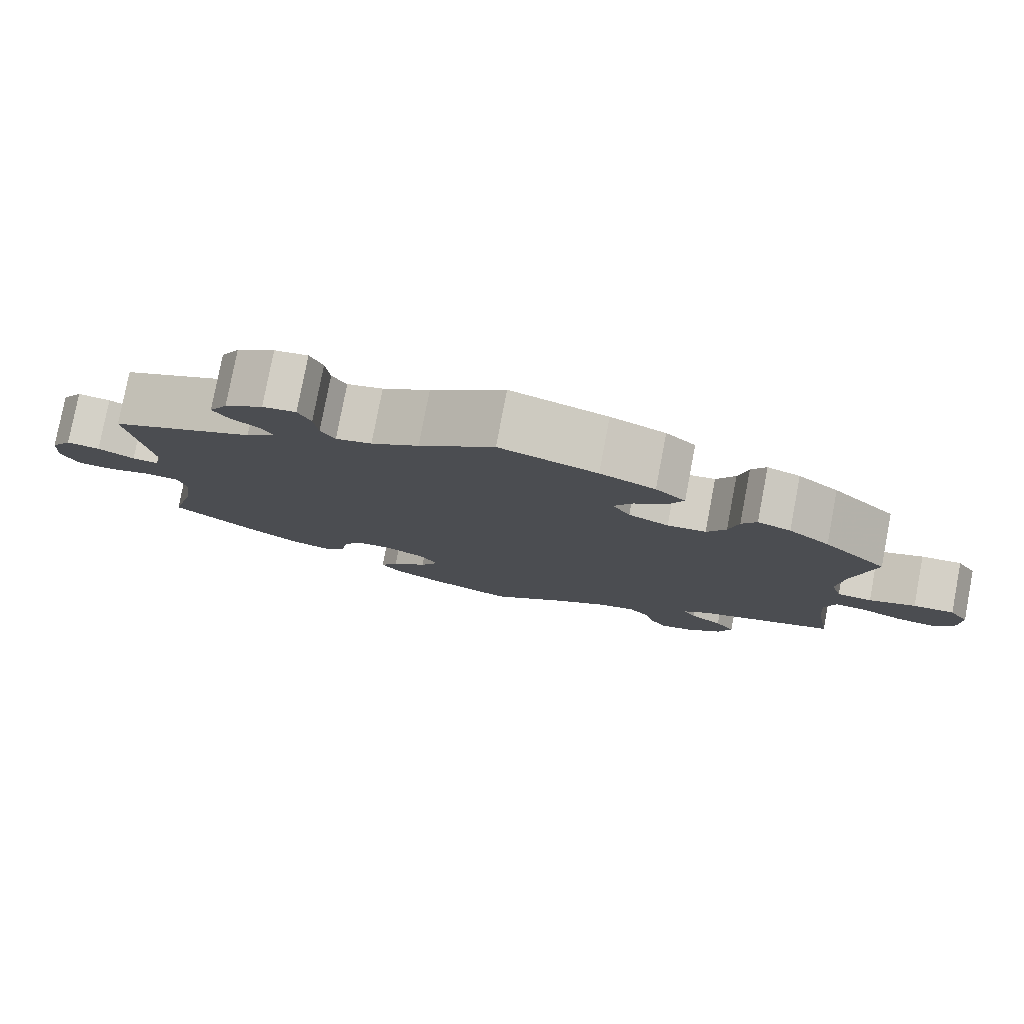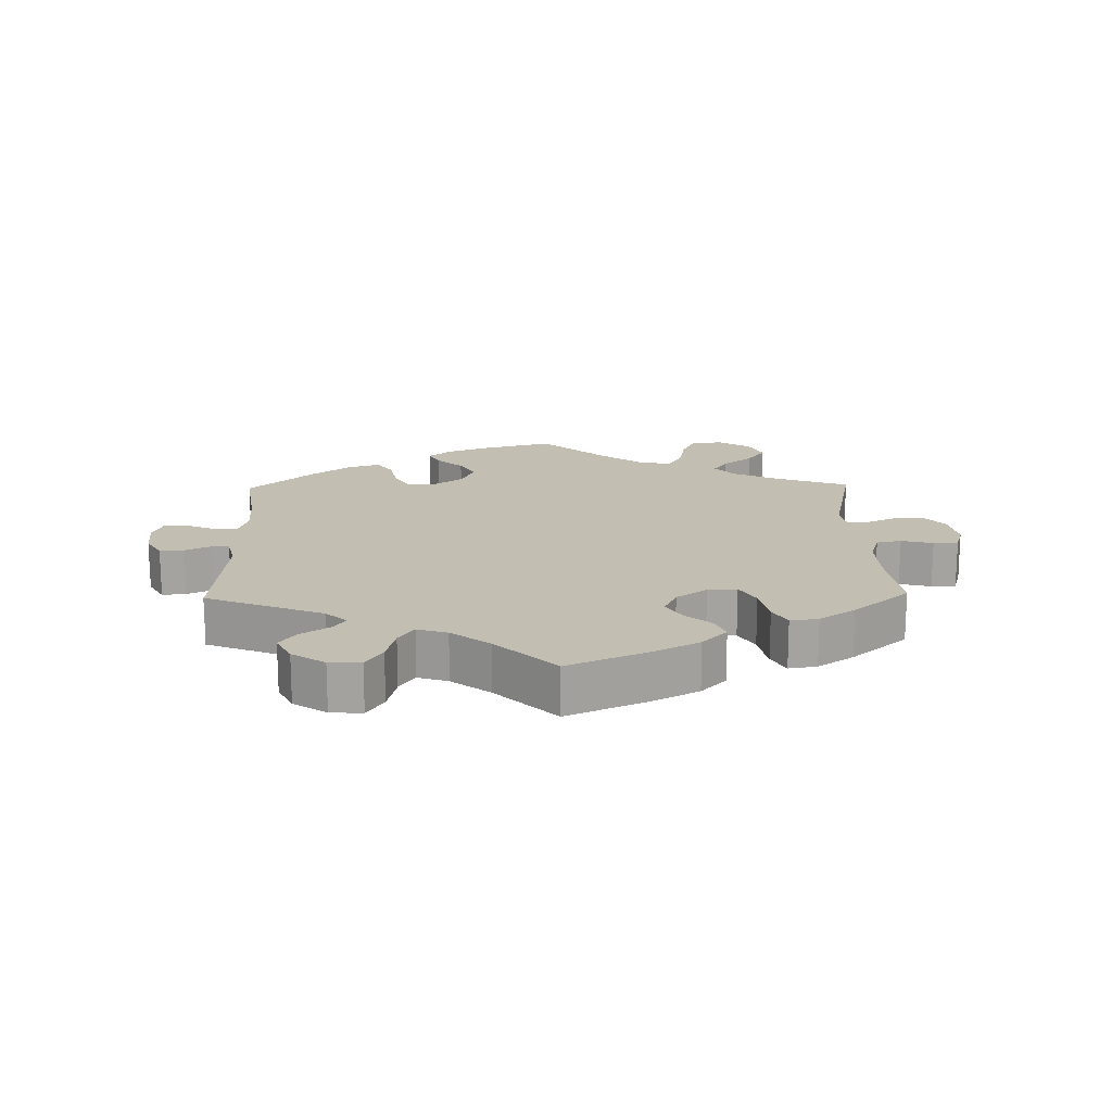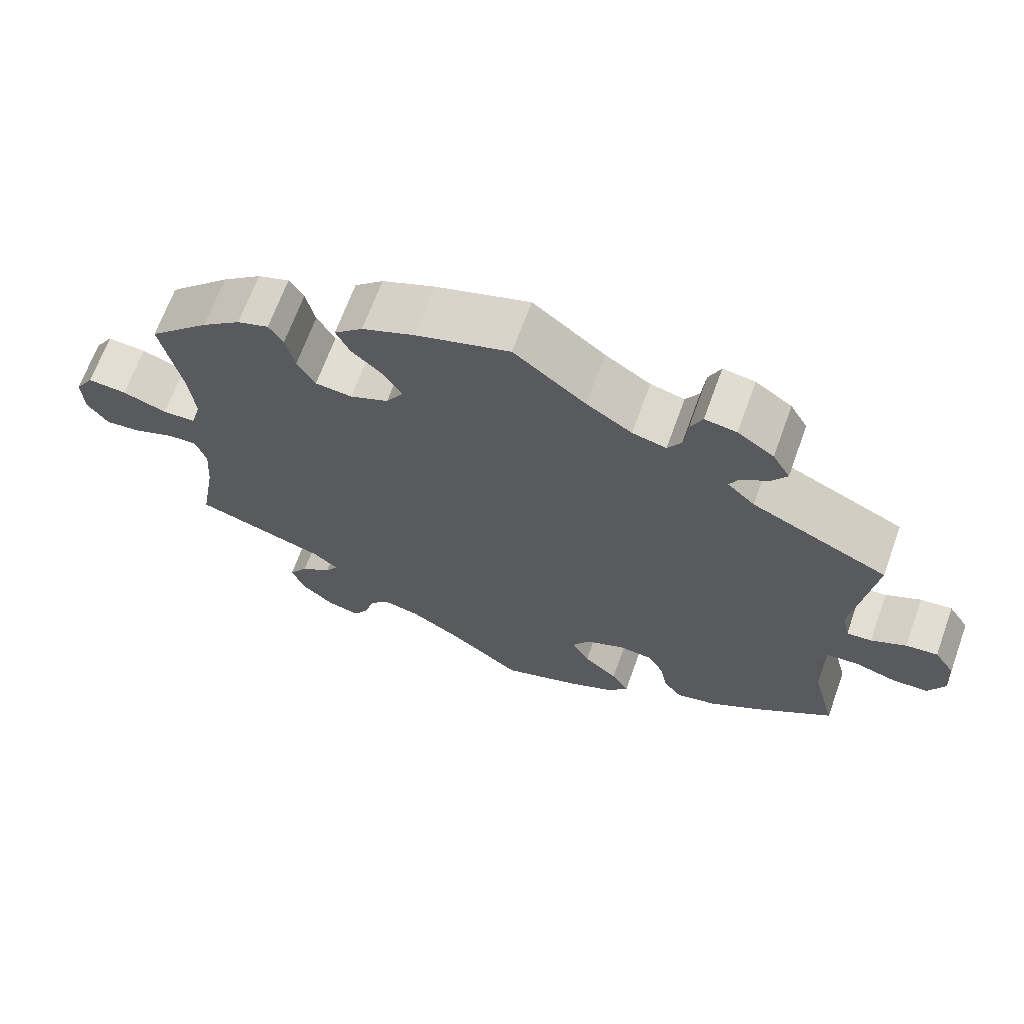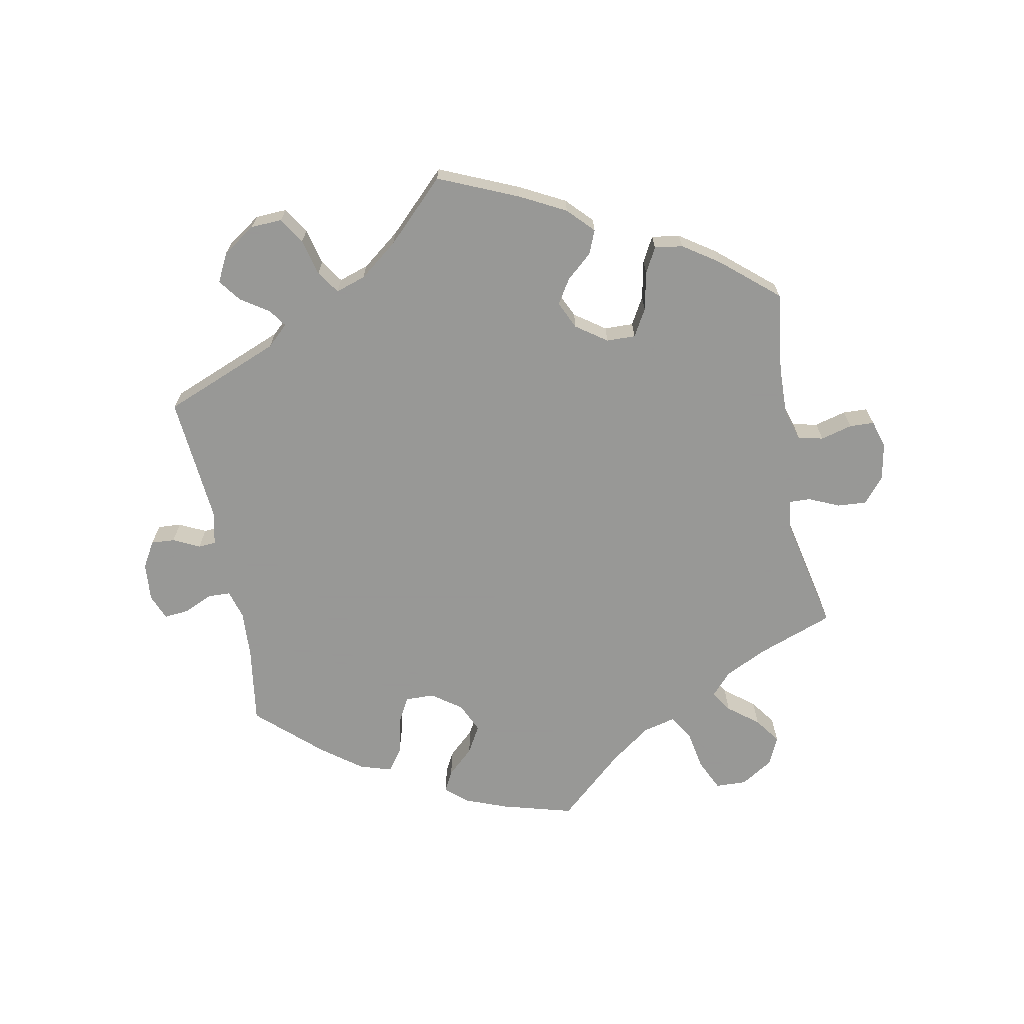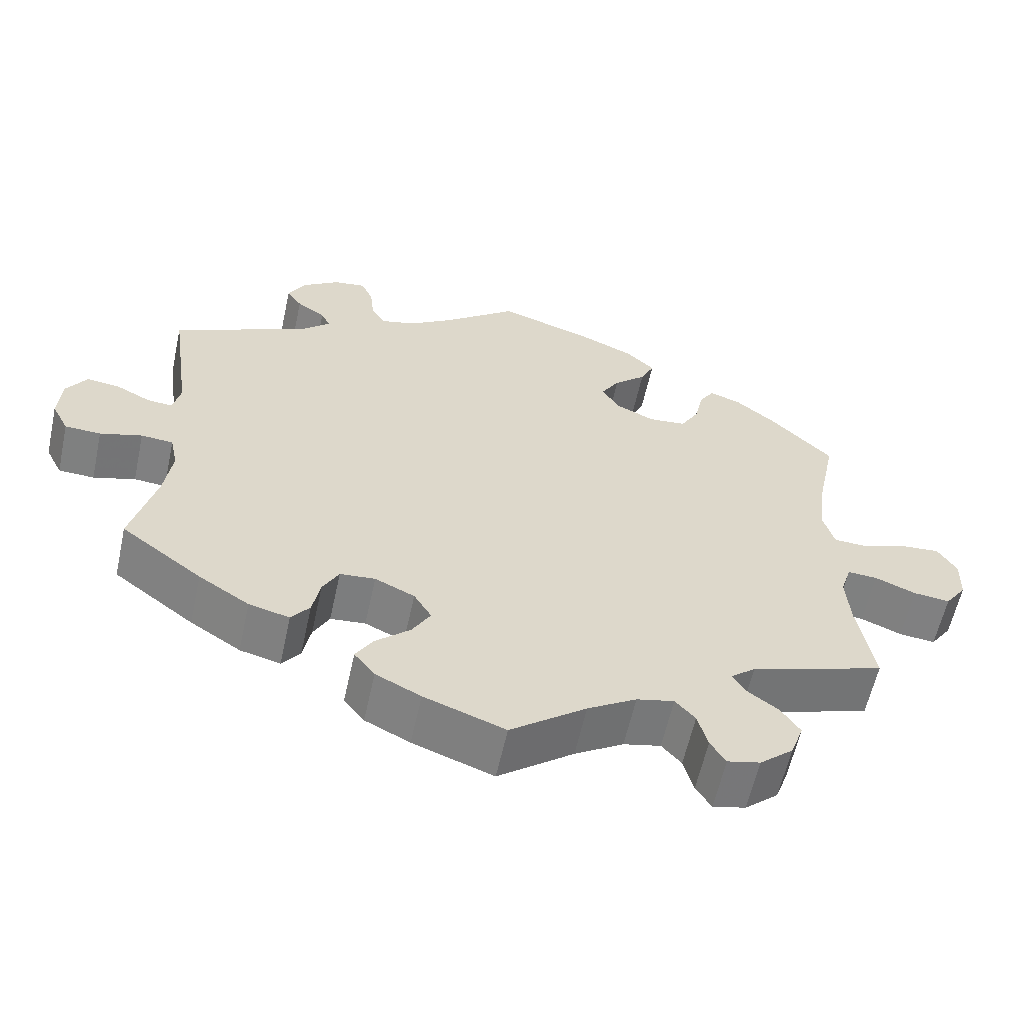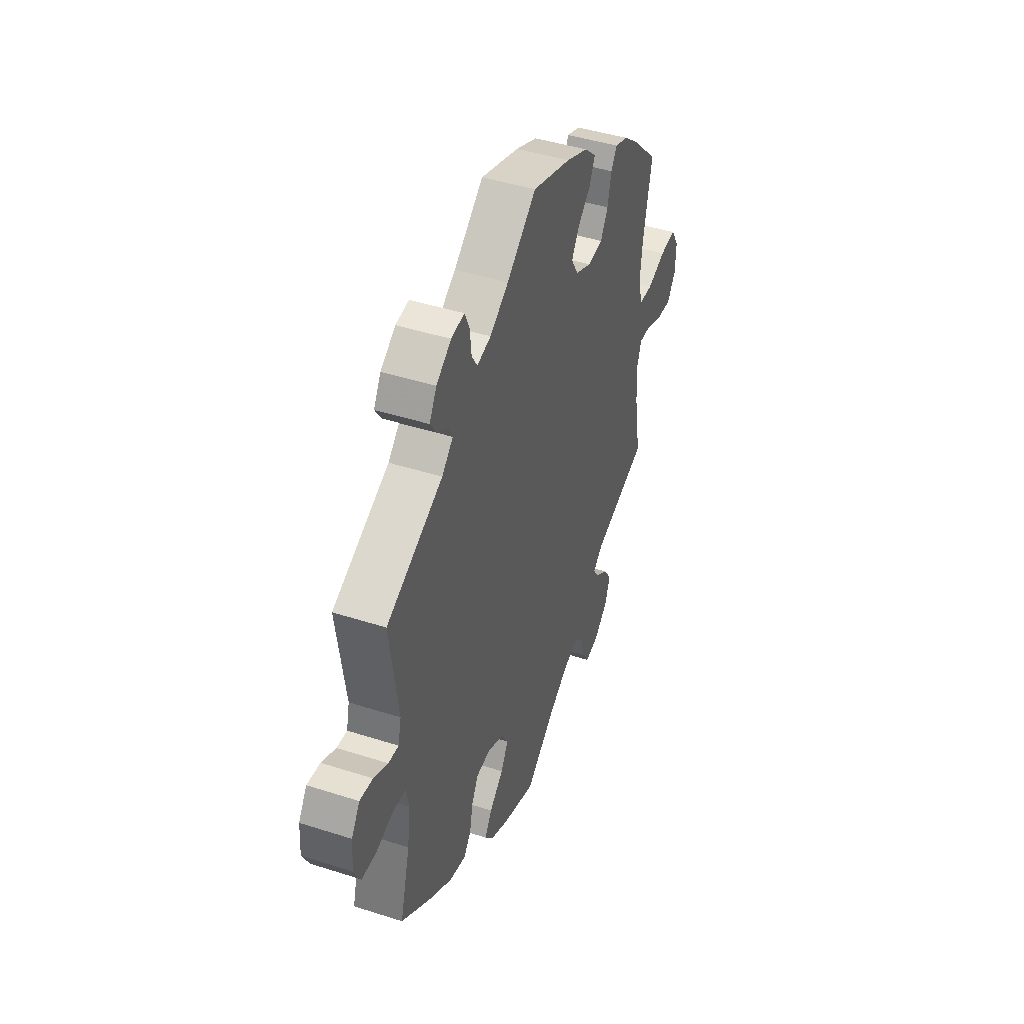
<metadata>
{"format":"obj","ext":"obj","renderer":"f3d","projection":"perspective","resolution":1024,"background":"white","views":[{"elev":79.3,"azim":-169.2,"up":"+Z"},{"elev":17.4,"azim":118.7,"up":"+Y"},{"elev":67.3,"azim":19.9,"up":"+Z"},{"elev":-68.4,"azim":130.8,"up":"+Y"},{"elev":-59.7,"azim":167.7,"up":"+Z"},{"elev":44.2,"azim":110.6,"up":"+Z"}]}
</metadata>
<code>
v 0.095 0.07 0.503
v 0.155 0.07 0.464
v 0.2 0.07 0.453
v 0.218 0.07 0.482
v 0.223 0.07 0.53
v 0.239 0.07 0.565
v 0.281 0.07 0.559
v 0.329 0.07 0.526
v 0.352 0.07 0.486
v 0.332 0.07 0.456
v 0.295 0.07 0.431
v 0.283 0.07 0.407
v 0.319 0.07 0.373
v 0.5 0.07 0.289
v 0.473 0.07 0.099
v 0.483 0.07 0.056
v 0.516 0.07 0.059
v 0.562 0.07 0.082
v 0.604 0.07 0.087
v 0.631 0.07 0.046
v 0.635 0.07 -0.014
v 0.613 0.07 -0.057
v 0.566 0.07 -0.059
v 0.511 0.07 -0.043
v 0.469 0.07 -0.046
v 0.459 0.07 -0.093
v 0.469 0.07 -0.166
v 0.501 0.07 -0.288
v 0.395 0.07 -0.367
v 0.329 0.07 -0.409
v 0.276 0.07 -0.422
v 0.252 0.07 -0.391
v 0.242 0.07 -0.34
v 0.221 0.07 -0.301
v 0.175 0.07 -0.297
v 0.123 0.07 -0.321
v 0.1 0.07 -0.359
v 0.124 0.07 -0.4
v 0.169 0.07 -0.44
v 0.192 0.07 -0.477
v 0.165 0.07 -0.511
v 0.106 0.07 -0.54
v 0 0.07 -0.578
v -0.099 0.07 -0.503
v -0.163 0.07 -0.464
v -0.212 0.07 -0.453
v -0.238 0.07 -0.482
v -0.251 0.07 -0.53
v -0.271 0.07 -0.562
v -0.314 0.07 -0.552
v -0.358 0.07 -0.514
v -0.375 0.07 -0.467
v -0.35 0.07 -0.43
v -0.309 0.07 -0.4
v -0.292 0.07 -0.373
v -0.325 0.07 -0.346
v -0.501 0.07 -0.289
v -0.48 0.07 -0.167
v -0.475 0.07 -0.096
v -0.489 0.07 -0.052
v -0.528 0.07 -0.054
v -0.582 0.07 -0.076
v -0.63 0.07 -0.081
v -0.658 0.07 -0.042
v -0.66 0.07 0.016
v -0.635 0.07 0.056
v -0.583 0.07 0.052
v -0.524 0.07 0.031
v -0.48 0.07 0.033
v -0.466 0.07 0.082
v -0.474 0.07 0.159
v -0.501 0.07 0.289
v -0.42 0.07 0.369
v -0.368 0.07 0.411
v -0.326 0.07 0.426
v -0.307 0.07 0.396
v -0.295 0.07 0.343
v -0.271 0.07 0.302
v -0.222 0.07 0.297
v -0.171 0.07 0.32
v -0.148 0.07 0.358
v -0.172 0.07 0.397
v -0.214 0.07 0.435
v -0.232 0.07 0.473
v -0.194 0.07 0.508
v -0.124 0.07 0.538
v 0 0.07 0.578
v 0.095 0 0.503
v 0.155 0 0.464
v 0.2 0 0.453
v 0.218 0 0.482
v 0.223 0 0.53
v 0.239 0 0.565
v 0.281 0 0.559
v 0.329 0 0.526
v 0.352 0 0.486
v 0.332 0 0.456
v 0.295 0 0.431
v 0.283 0 0.407
v 0.319 0 0.373
v 0.5 0 0.289
v 0.473 0 0.099
v 0.483 0 0.056
v 0.516 0 0.059
v 0.562 0 0.082
v 0.604 0 0.087
v 0.631 0 0.046
v 0.635 0 -0.014
v 0.613 0 -0.057
v 0.566 0 -0.059
v 0.511 0 -0.043
v 0.469 0 -0.046
v 0.459 0 -0.093
v 0.469 0 -0.166
v 0.501 0 -0.288
v 0.395 0 -0.367
v 0.329 0 -0.409
v 0.276 0 -0.422
v 0.252 0 -0.391
v 0.242 0 -0.34
v 0.221 0 -0.301
v 0.175 0 -0.297
v 0.123 0 -0.321
v 0.1 0 -0.359
v 0.124 0 -0.4
v 0.169 0 -0.44
v 0.192 0 -0.477
v 0.165 0 -0.511
v 0.106 0 -0.54
v 0 0 -0.578
v -0.099 0 -0.503
v -0.163 0 -0.464
v -0.212 0 -0.453
v -0.238 0 -0.482
v -0.251 0 -0.53
v -0.271 0 -0.562
v -0.314 0 -0.552
v -0.358 0 -0.514
v -0.375 0 -0.467
v -0.35 0 -0.43
v -0.309 0 -0.4
v -0.292 0 -0.373
v -0.325 0 -0.346
v -0.501 0 -0.289
v -0.48 0 -0.167
v -0.475 0 -0.096
v -0.489 0 -0.052
v -0.528 0 -0.054
v -0.582 0 -0.076
v -0.63 0 -0.081
v -0.658 0 -0.042
v -0.66 0 0.016
v -0.635 0 0.056
v -0.583 0 0.052
v -0.524 0 0.031
v -0.48 0 0.033
v -0.466 0 0.082
v -0.474 0 0.159
v -0.501 0 0.289
v -0.42 0 0.369
v -0.368 0 0.411
v -0.326 0 0.426
v -0.307 0 0.396
v -0.295 0 0.343
v -0.271 0 0.302
v -0.222 0 0.297
v -0.171 0 0.32
v -0.148 0 0.358
v -0.172 0 0.397
v -0.214 0 0.435
v -0.232 0 0.473
v -0.194 0 0.508
v -0.124 0 0.538
v 0 0 0.578
f 86 87 1
f 85 86 1 2
f 82 83 84 85
f 81 82 85 2
f 80 81 2 3
f 79 80 3
f 74 75 76 77
f 74 77 78
f 71 72 73 74
f 70 71 74 78
f 69 70 78 79
f 65 66 67 68
f 65 68 69
f 64 65 69
f 61 62 63 64
f 60 61 64 69
f 59 60 69 79
f 56 57 58
f 55 56 58 59
f 51 52 53 54
f 51 54 55
f 50 51 55
f 47 48 49 50
f 46 47 50 55
f 45 46 55 59
f 41 42 43 44
f 38 39 40 41
f 37 38 41 44
f 36 37 44 45
f 30 31 32 33
f 30 33 34
f 27 28 29 30
f 26 27 30 34
f 25 26 34 35
f 21 22 23 24
f 21 24 25
f 20 21 25
f 17 18 19 20
f 16 17 20 25
f 15 16 25 35
f 13 14 15 35
f 8 9 10 11
f 8 11 12
f 7 8 12
f 4 5 6 7
f 3 4 7 12
f 36 45 59 79
f 13 35 36 79
f 3 12 13 79
f 88 174 173
f 89 88 173 172
f 172 171 170 169
f 89 172 169 168
f 90 89 168 167
f 90 167 166
f 164 163 162 161
f 165 164 161
f 161 160 159 158
f 165 161 158 157
f 166 165 157 156
f 155 154 153 152
f 156 155 152
f 156 152 151
f 151 150 149 148
f 156 151 148 147
f 166 156 147 146
f 145 144 143
f 146 145 143 142
f 141 140 139 138
f 142 141 138
f 142 138 137
f 137 136 135 134
f 142 137 134 133
f 146 142 133 132
f 131 130 129 128
f 128 127 126 125
f 131 128 125 124
f 132 131 124 123
f 120 119 118 117
f 121 120 117
f 117 116 115 114
f 121 117 114 113
f 122 121 113 112
f 111 110 109 108
f 112 111 108
f 112 108 107
f 107 106 105 104
f 112 107 104 103
f 122 112 103 102
f 122 102 101 100
f 98 97 96 95
f 99 98 95
f 99 95 94
f 94 93 92 91
f 99 94 91 90
f 166 146 132 123
f 166 123 122 100
f 166 100 99 90
f 1 88 89 2
f 2 89 90 3
f 3 90 91 4
f 4 91 92 5
f 5 92 93 6
f 6 93 94 7
f 7 94 95 8
f 8 95 96 9
f 9 96 97 10
f 10 97 98 11
f 11 98 99 12
f 12 99 100 13
f 13 100 101 14
f 14 101 102 15
f 15 102 103 16
f 16 103 104 17
f 17 104 105 18
f 18 105 106 19
f 19 106 107 20
f 20 107 108 21
f 21 108 109 22
f 22 109 110 23
f 23 110 111 24
f 24 111 112 25
f 25 112 113 26
f 26 113 114 27
f 27 114 115 28
f 28 115 116 29
f 29 116 117 30
f 30 117 118 31
f 31 118 119 32
f 32 119 120 33
f 33 120 121 34
f 34 121 122 35
f 35 122 123 36
f 36 123 124 37
f 37 124 125 38
f 38 125 126 39
f 39 126 127 40
f 40 127 128 41
f 41 128 129 42
f 42 129 130 43
f 43 130 131 44
f 44 131 132 45
f 45 132 133 46
f 46 133 134 47
f 47 134 135 48
f 48 135 136 49
f 49 136 137 50
f 50 137 138 51
f 51 138 139 52
f 52 139 140 53
f 53 140 141 54
f 54 141 142 55
f 55 142 143 56
f 56 143 144 57
f 57 144 145 58
f 58 145 146 59
f 59 146 147 60
f 60 147 148 61
f 61 148 149 62
f 62 149 150 63
f 63 150 151 64
f 64 151 152 65
f 65 152 153 66
f 66 153 154 67
f 67 154 155 68
f 68 155 156 69
f 69 156 157 70
f 70 157 158 71
f 71 158 159 72
f 72 159 160 73
f 73 160 161 74
f 74 161 162 75
f 75 162 163 76
f 76 163 164 77
f 77 164 165 78
f 78 165 166 79
f 79 166 167 80
f 80 167 168 81
f 81 168 169 82
f 82 169 170 83
f 83 170 171 84
f 84 171 172 85
f 85 172 173 86
f 86 173 174 87
f 87 174 88 1

</code>
